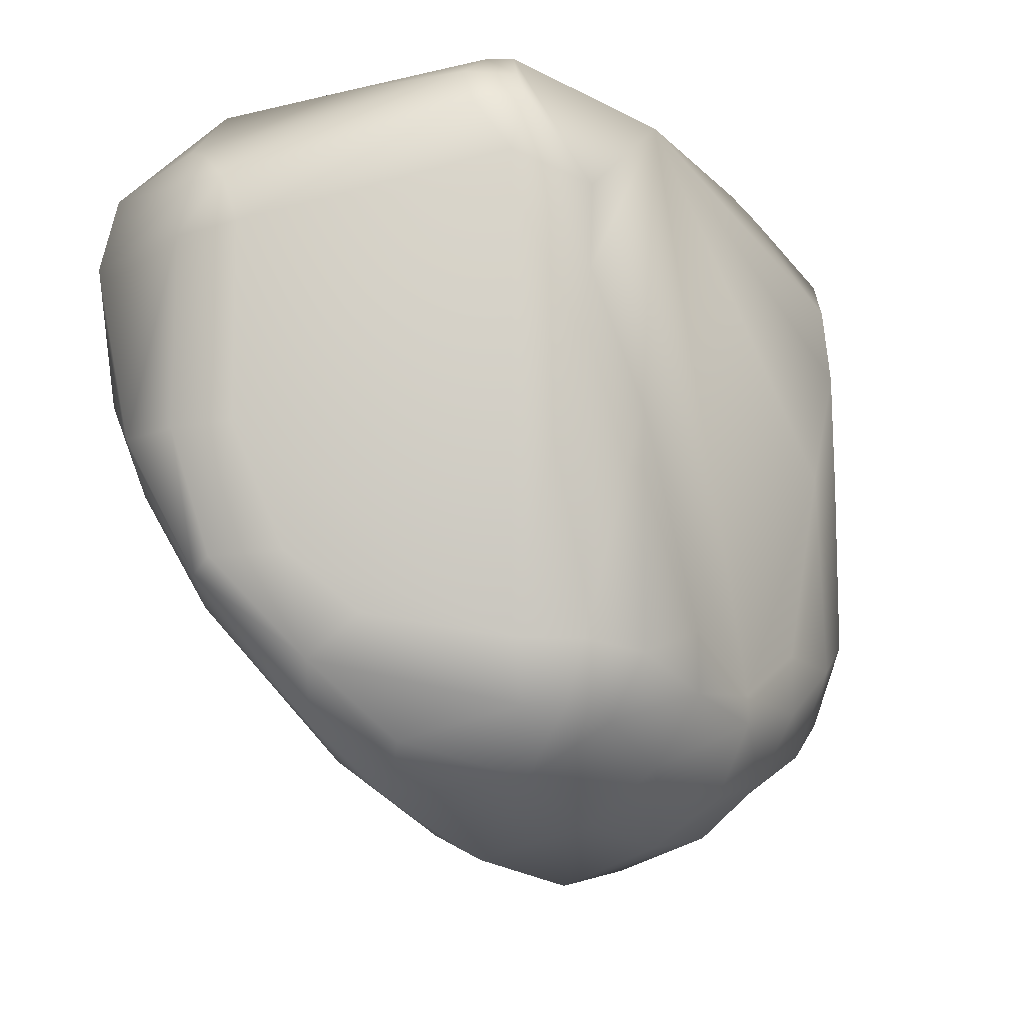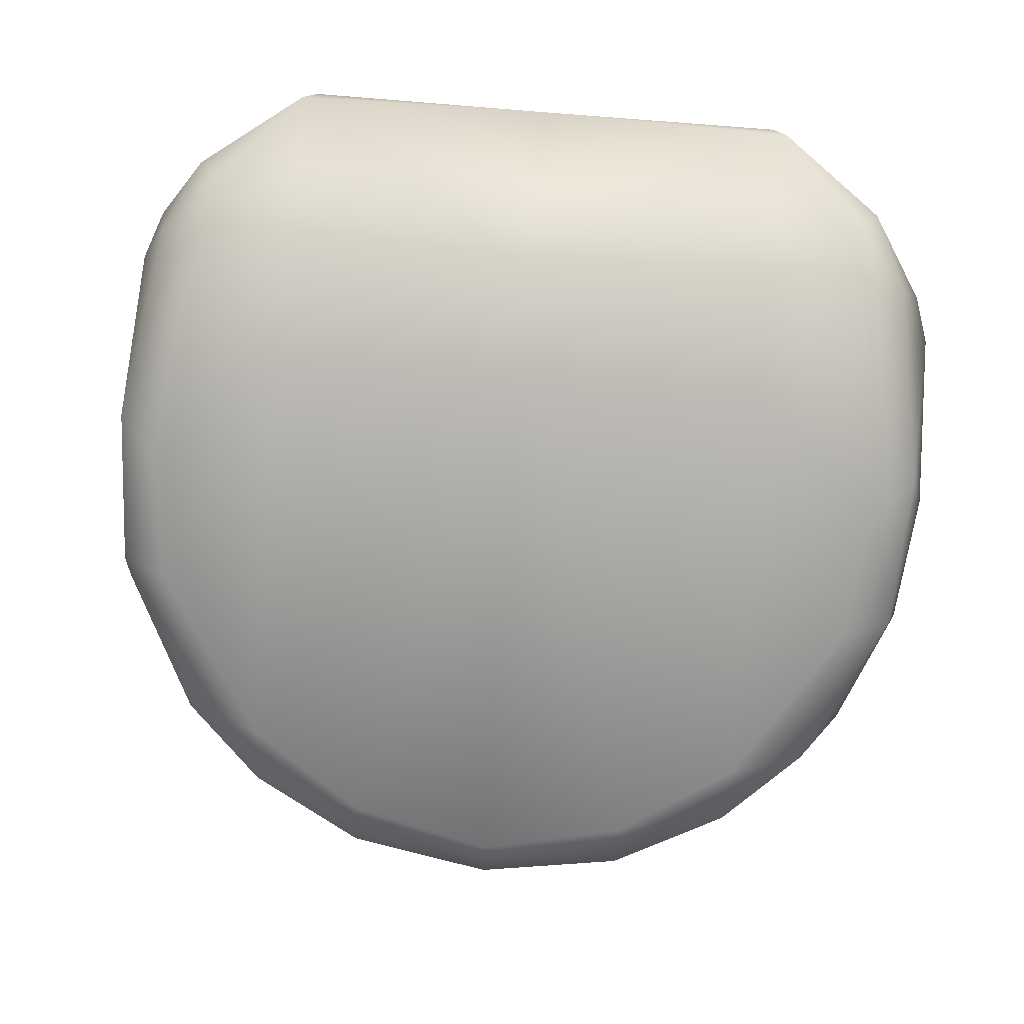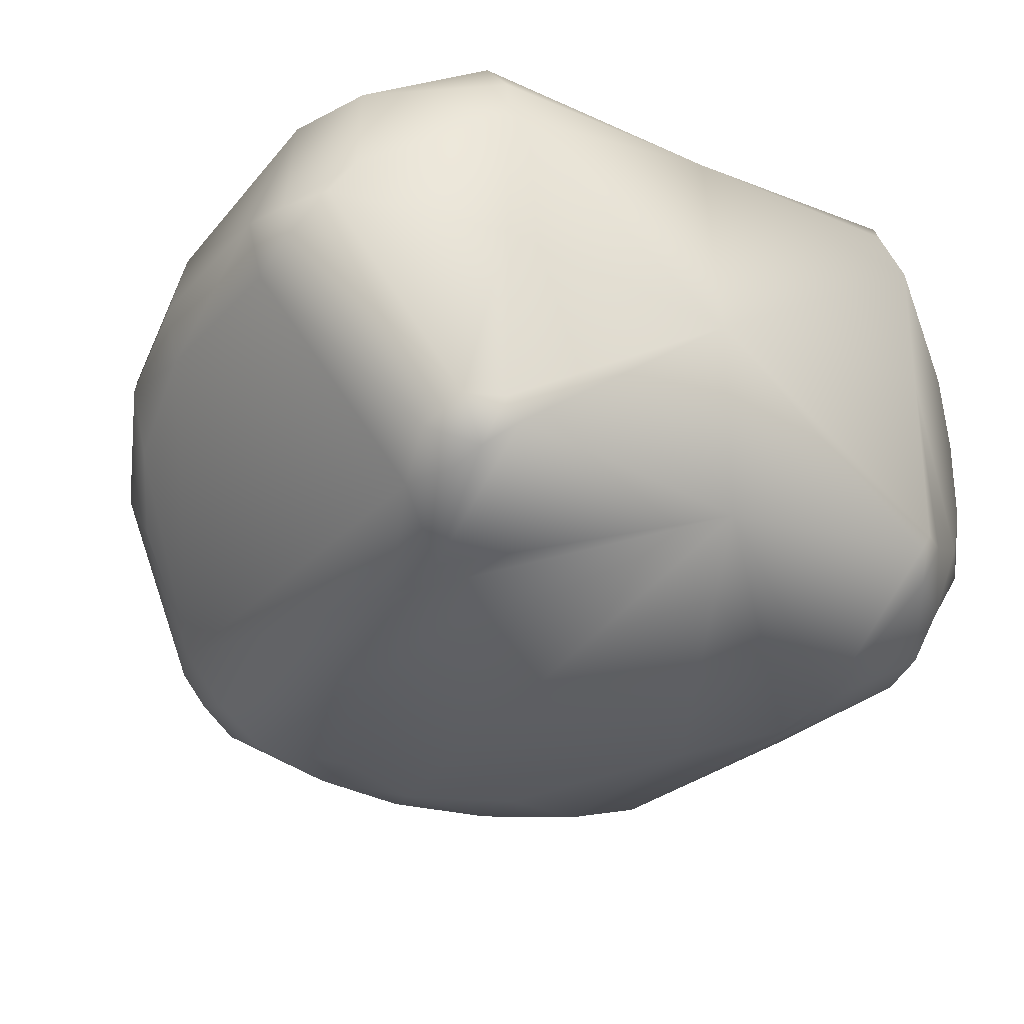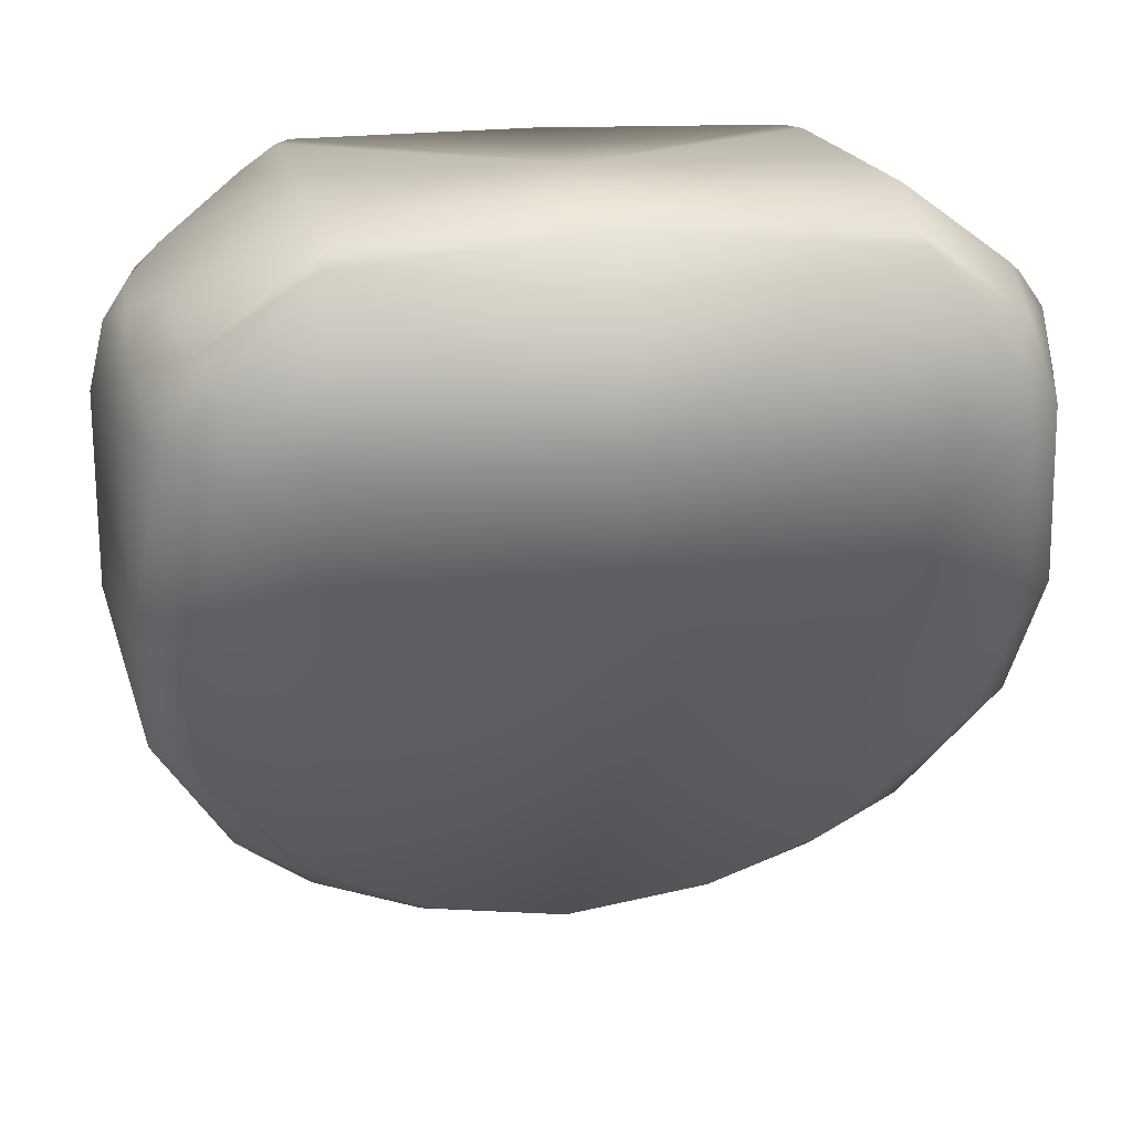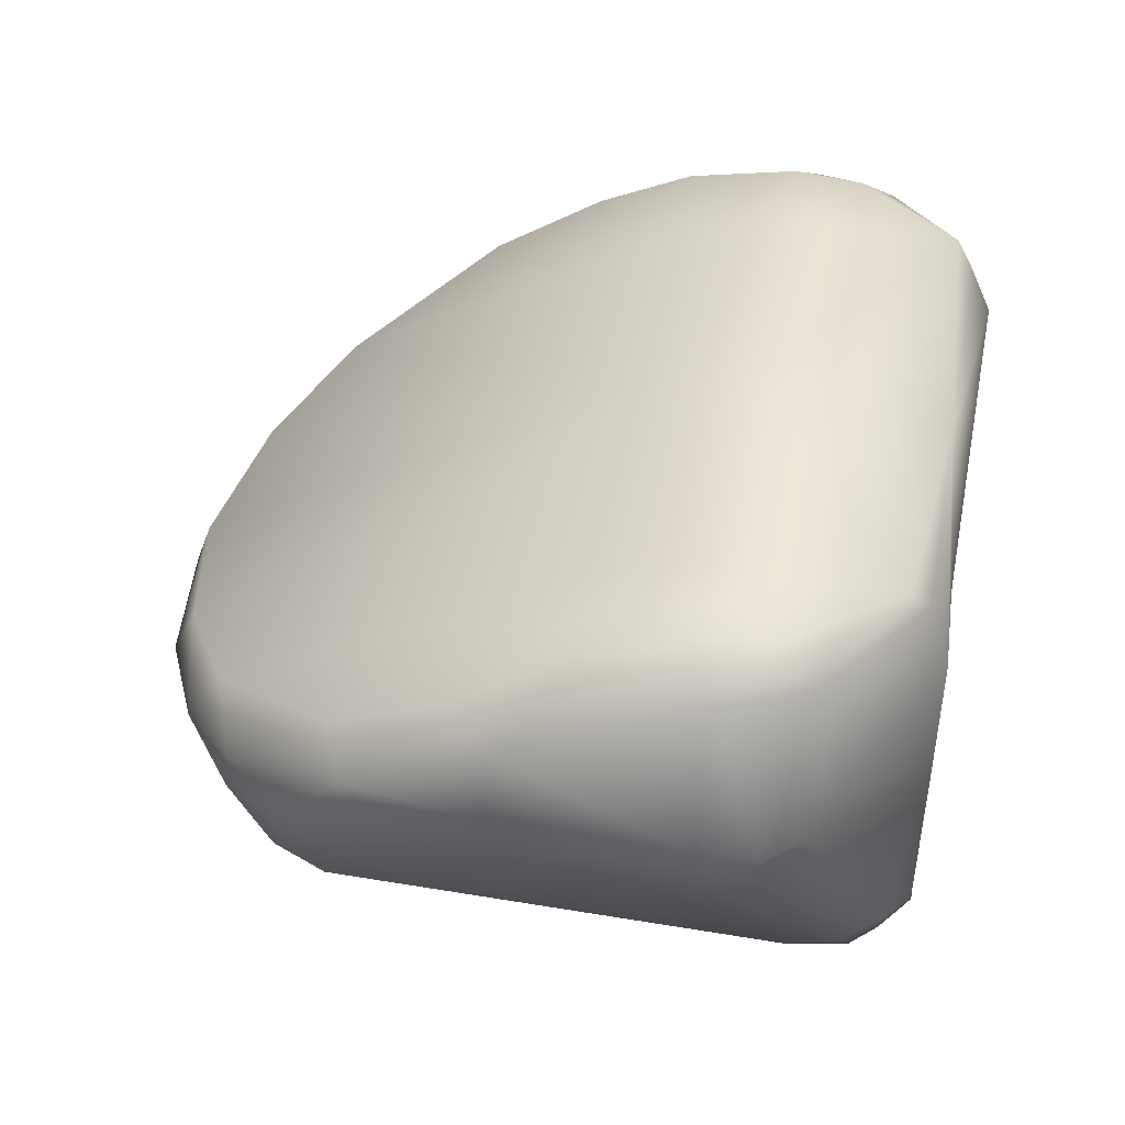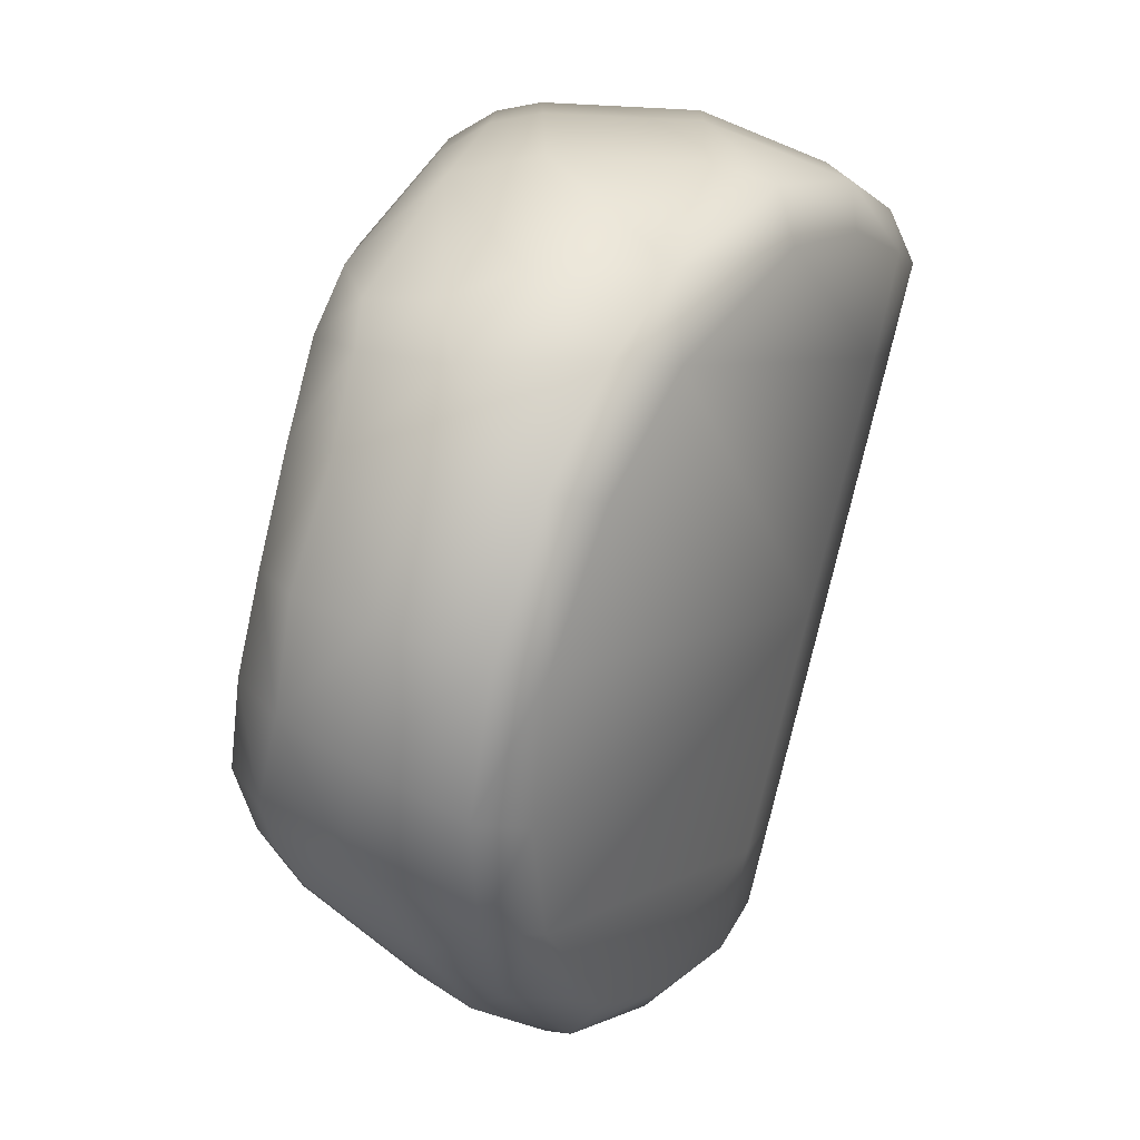
<metadata>
{"format":"obj","ext":"obj","renderer":"f3d","projection":"perspective","resolution":1024,"background":"white","views":[{"elev":-11.1,"azim":-58.9,"up":"+Z"},{"elev":72.4,"azim":-175.0,"up":"+Y"},{"elev":-27.7,"azim":-33.0,"up":"+Y"},{"elev":18.2,"azim":169.1,"up":"+Z"},{"elev":43.9,"azim":-78.9,"up":"+Y"},{"elev":-77.0,"azim":77.1,"up":"+Z"}]}
</metadata>
<code>
v  -0.0697 0.0658 0.0471
v  0 0.0656 -0.0005
v  -0.0697 0.0656 -0.0005
v  -0.0698 0.0061 0.058
v  -0.1027 0.0289 0.035
v  -0.1086 0.02 0.0308
v  -0.0976 0.0581 0.0277
v  -0.0664 0.0589 0.0521
v  -0.1156 0.0033 -0.044
v  -0.0806 -0.0574 -0.0989
v  -0.0806 -0.0574 0.0271
v  -0.0763 -0.0587 0.0433
v  -0.0841 -0.048 0.0408
v  0 0.0576 -0.0292
v  -0.0387 -0.0084 -0.1437
v  -0.0697 0.0018 -0.1259
v  -0.0308 -0.0711 -0.1278
v  0 -0.0827 -0.1146
v  -0.029 -0.0827 -0.1092
v  -0.1135 0.0114 -0.0774
v  -0.1089 -0.0084 -0.077
v  -0.0697 0.0576 -0.0292
v  0 0.001 0.0579
v  -0.0659 -0.0492 0.058
v  0 -0.0568 0.0579
v  -0.1186 0.0203 -0.0445
v  -0.1113 0.0175 -0.0812
v  -0.0913 0.0658 0.019
v  -0.0938 0.0656 -0.0005
v  -0.0982 0.0569 -0.0305
v  -0.0823 -0.025 -0.123
v  -0.0593 -0.049 -0.1315
v  -0.0742 -0.0565 -0.115
v  0 0.0588 0.052
v  -0.0698 0.0434 0.058
v  -0.1156 0.0032 0.0081
v  -0.1153 0.0083 0.021
v  -0.1161 0.0179 0.0209
v  -0.0791 -0.042 0.0515
v  -0.0699 -0.0432 0.0578
v  -0.0993 -0.025 -0.0927
v  -0.1188 0.0201 0.006
v  -0.1061 0.0569 0.006
v  -0.0982 0.024 -0.0875
v  -0.1026 0.0414 -0.0574
v  -0.114 0.0386 -0.0447
v  -0.0557 -0.0712 -0.1185
v  -0.067 -0.0651 -0.1149
v  -0.101 -0.0102 -0.1035
v  -0.0901 -0.004 -0.1184
v  -0.0691 -0.0143 -0.1363
v  -0.0541 -0.0803 -0.1012
v  -0.0387 -0.0225 -0.1505
v  0 -0.013 -0.1515
v  0 -0.0257 -0.1561
v  -0.0727 -0.0545 0.0503
v  0 -0.0539 -0.1465
v  0 -0.0734 -0.1337
v  -0.0687 -0.0713 -0.0988
v  -0.033 -0.0521 -0.1422
v  -0.0664 -0.073 0.0187
v  -0.0669 -0.0727 -0.0036
v  -0.029 -0.0827 -0.093
v  0 -0.0827 -0.1069
v  -0.0535 -0.0803 -0.0378
v  0.0697 0.0658 0.0471
v  0.0697 0.0656 -0.0005
v  0.0978 -0.0643 0.0073
v  0.0903 -0.0532 0.0371
v  0.0862 -0.0671 0.0308
v  0.0976 0.0581 0.0277
v  0.0664 0.0589 0.0521
v  0.0656 -0.0786 0.0158
v  0.0697 0.0018 -0.1259
v  0.0387 -0.0084 -0.1437
v  0.0308 -0.0711 -0.1278
v  0.1125 -0.0014 -0.0812
v  0.0901 -0.004 -0.1184
v  0.1113 0.0175 -0.0812
v  0.0697 0.0576 -0.0292
v  0.0699 -0.0432 0.0578
v  0.0698 0.0061 0.058
v  0.0913 0.0658 0.019
v  0.0938 0.0656 -0.0005
v  0.0982 0.0569 -0.0305
v  0.0698 0.0434 0.058
v  0.1075 -0.0345 0.0287
v  0.108 -0.0534 0.006
v  0.1129 -0.042 0.006
v  0.112 0.0319 0.0227
v  0.1204 0.0003 0.006
v  0.1145 0.0368 0.006
v  0.1027 0.0289 0.035
v  0.1202 -0.0013 -0.0447
v  0.1009 -0.0304 0.0361
v  0.0701 -0.0795 -0.0378
v  0.0656 -0.081 -0.0051
v  0.1026 0.0414 -0.0574
v  0.0982 0.024 -0.0875
v  0.0535 -0.0803 -0.0378
v  0.029 -0.0827 -0.093
v  0.053 -0.0827 -0.0947
v  0.1061 0.0569 0.006
v  0.114 0.0386 -0.0447
v  0.0691 -0.0143 -0.1363
v  0.0818 -0.0379 -0.1184
v  0.0593 -0.049 -0.1315
v  0.0557 -0.0712 -0.1185
v  0.029 -0.0827 -0.1092
v  0.0387 -0.0225 -0.1505
v  0.0727 -0.0545 0.0503
v  0.033 -0.0521 -0.1422
v  0.0661 -0.0726 -0.1085
v  0.0715 -0.055 -0.1184
v  0.0955 -0.0606 -0.0801
v  0.0659 -0.0492 0.058
v  0.0701 -0.0795 -0.0856
v  0.0976 -0.0644 -0.0445
v  0.1078 -0.0535 -0.0447
v  0.113 -0.0411 -0.0447
v  0.1058 -0.0385 -0.0812
v  0.1164 -0.003 0.0227
v  0.1109 0.011 0.0291
v  0.1107 -0.0127 0.0292
v  0.0791 -0.042 0.0515
o Cube
g Cube
f 1 2 3
f 4 5 6
f 1 7 8
f 9 10 11
f 11 12 13
f 14 15 16
f 17 18 19
f 9 20 21
f 3 14 22
f 23 24 25
f 26 27 20
f 28 3 29
f 29 22 30
f 31 32 33
f 34 35 23
f 13 36 11
f 37 6 38
f 7 35 8
f 4 39 40
f 5 38 6
f 41 33 10
f 42 37 38
f 39 37 13
f 38 43 42
f 22 44 45
f 46 42 43
f 42 9 36
f 28 43 7
f 45 27 46
f 30 43 29
f 32 47 48
f 49 27 50
f 21 49 41
f 50 44 16
f 50 16 51
f 49 31 33
f 47 19 52
f 51 15 53
f 53 54 55
f 13 56 39
f 32 17 47
f 17 57 58
f 33 32 48
f 48 10 33
f 59 47 52
f 32 53 60
f 60 55 57
f 51 32 31
f 50 31 49
f 61 56 12
f 10 62 11
f 34 1 8
f 63 52 19
f 64 19 18
f 56 40 39
f 25 65 64
f 59 65 62
f 66 67 2
f 68 69 70
f 71 66 72
f 68 70 73
f 74 75 14
f 76 18 58
f 77 78 79
f 14 67 80
f 23 81 82
f 67 83 84
f 80 84 85
f 34 86 72
f 87 88 89
f 90 91 92
f 71 86 93
f 94 92 91
f 95 69 87
f 96 68 97
f 98 99 80
f 79 94 77
f 100 101 102
f 103 83 71
f 98 79 99
f 85 104 98
f 105 106 107
f 99 78 74
f 78 105 74
f 108 109 76
f 75 105 110
f 54 110 55
f 69 111 70
f 107 76 112
f 57 76 58
f 113 102 108
f 110 107 112
f 55 112 57
f 114 115 113
f 73 111 116
f 34 66 2
f 109 64 18
f 111 81 116
f 25 64 100
f 96 97 100
f 117 118 96
f 89 119 120
f 115 118 117
f 121 119 115
f 118 88 68
f 117 100 102
f 97 68 73
f 121 78 77
f 94 89 120
f 89 122 87
f 107 114 108
f 113 108 114
f 103 90 92
f 103 92 104
f 71 93 90
f 123 124 122
f 90 123 122
f 87 124 95
f 113 115 117
f 82 125 95
f 106 115 114
f 102 101 109
f 77 120 121
f 35 5 4
f 28 7 1
f 11 36 9
f 10 21 41
f 21 10 9
f 61 12 11
f 16 22 14
f 14 54 15
f 58 18 17
f 26 20 9
f 2 14 3
f 40 23 4
f 23 40 24
f 46 27 26
f 1 3 28
f 3 22 29
f 35 34 8
f 23 35 4
f 37 36 13
f 5 35 7
f 6 39 4
f 7 38 5
f 49 33 41
f 36 37 42
f 6 37 39
f 7 43 38
f 45 30 22
f 22 16 44
f 26 42 46
f 26 9 42
f 29 43 28
f 44 27 45
f 46 30 45
f 30 46 43
f 20 27 49
f 20 49 21
f 27 44 50
f 17 19 47
f 16 15 51
f 15 54 53
f 12 56 13
f 60 17 32
f 60 57 17
f 59 10 48
f 48 47 59
f 51 53 32
f 53 55 60
f 51 31 50
f 24 56 61
f 62 10 59
f 11 62 61
f 2 1 34
f 65 52 63
f 63 19 64
f 24 40 56
f 25 24 61
f 25 62 65
f 65 63 64
f 62 25 61
f 52 65 59
f 88 69 68
f 83 66 71
f 14 80 74
f 14 75 54
f 109 18 76
f 2 67 14
f 116 23 25
f 23 116 81
f 66 83 67
f 67 84 80
f 86 34 23
f 23 82 86
f 69 88 87
f 122 91 90
f 72 86 71
f 104 92 94
f 125 69 95
f 118 68 96
f 80 85 98
f 80 99 74
f 104 94 79
f 84 83 103
f 104 79 98
f 103 85 84
f 85 103 104
f 78 106 105
f 79 78 99
f 102 109 108
f 74 105 75
f 75 110 54
f 125 111 69
f 108 76 107
f 112 76 57
f 117 102 113
f 105 107 110
f 110 112 55
f 70 111 73
f 72 66 34
f 101 64 109
f 125 81 111
f 73 116 25
f 100 64 101
f 25 100 97
f 97 73 25
f 88 119 89
f 119 118 115
f 120 119 121
f 119 88 118
f 96 100 117
f 106 78 121
f 91 89 94
f 91 122 89
f 106 114 107
f 71 90 103
f 93 123 90
f 122 124 87
f 82 123 93
f 93 86 82
f 82 81 125
f 82 95 124
f 124 123 82
f 121 115 106
f 94 120 77

</code>
